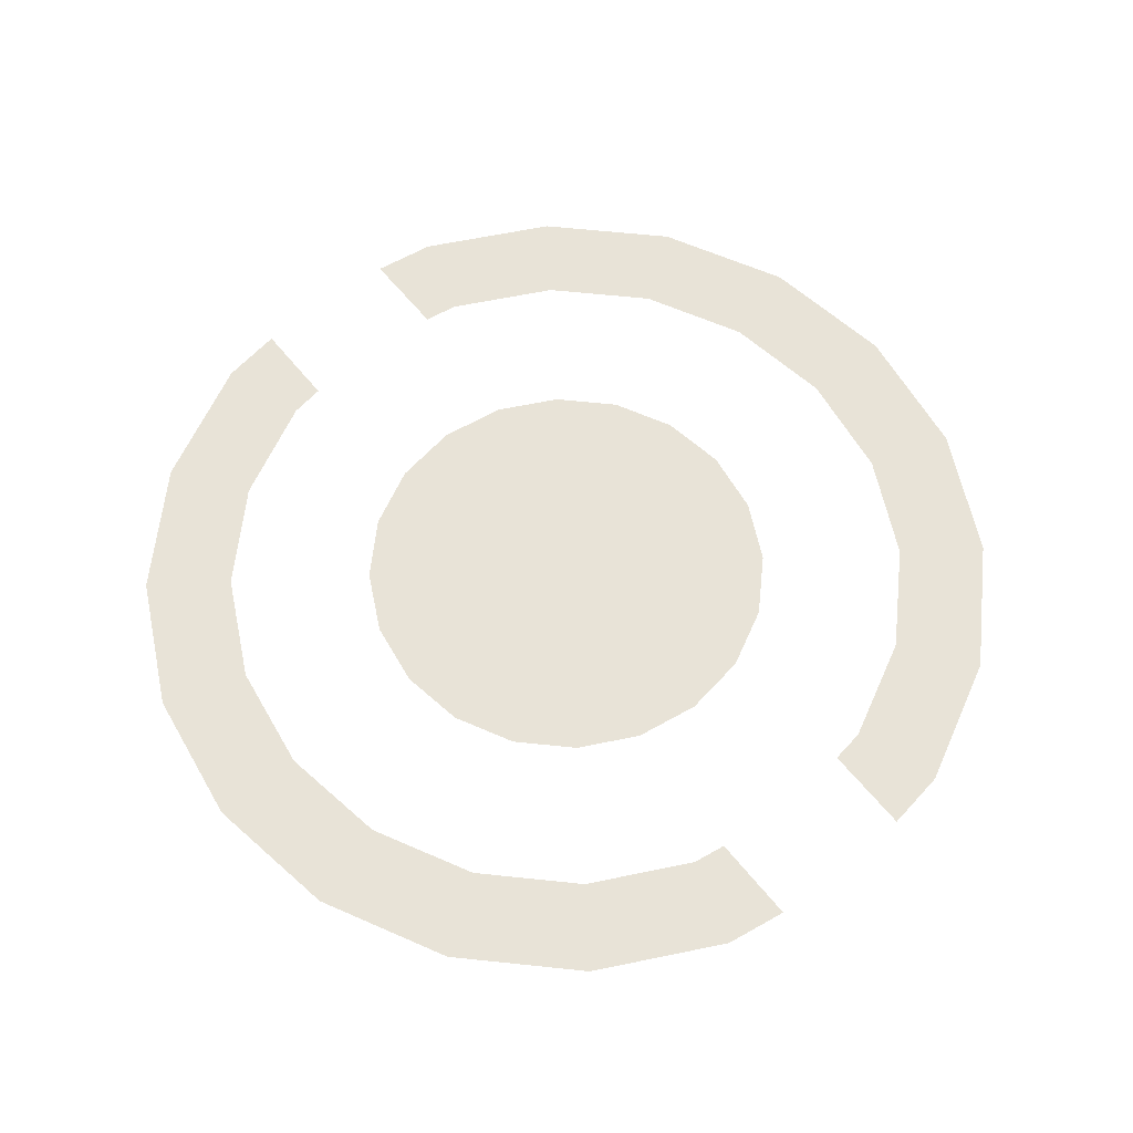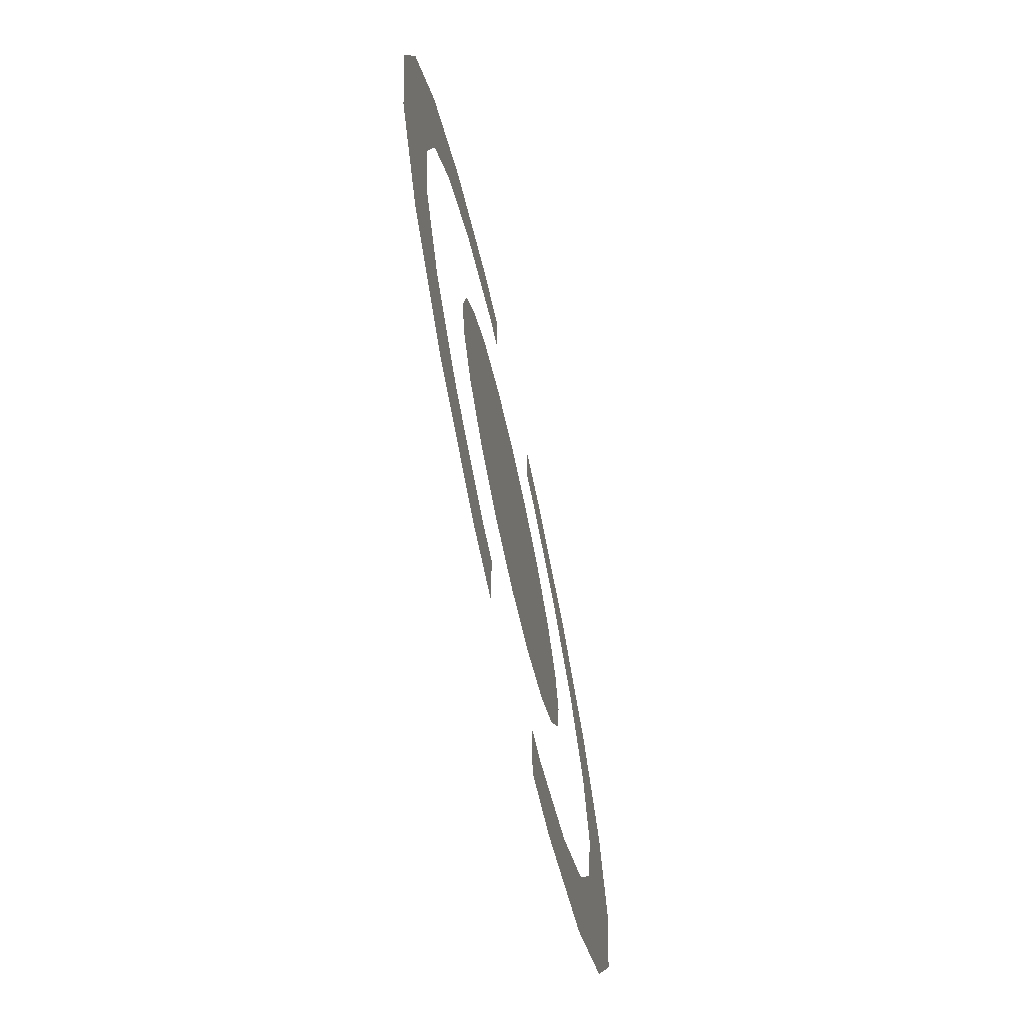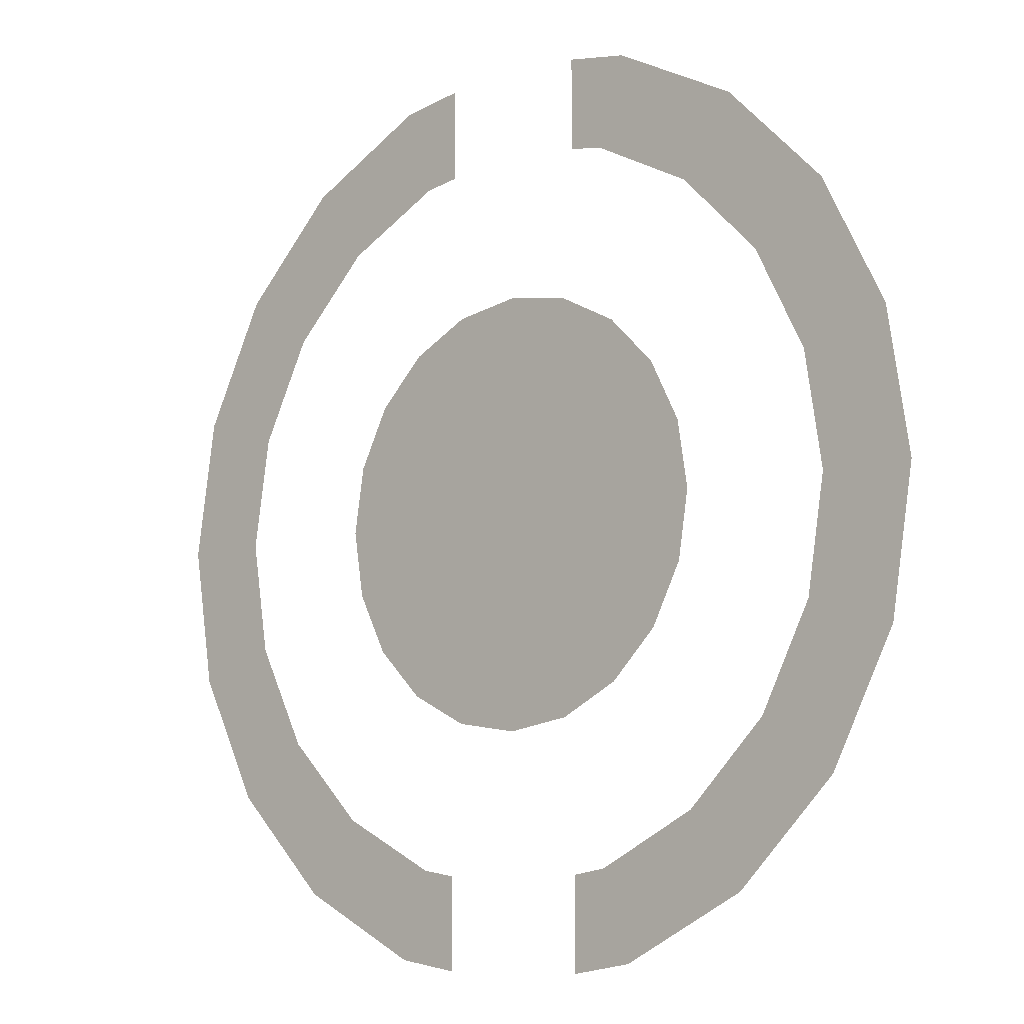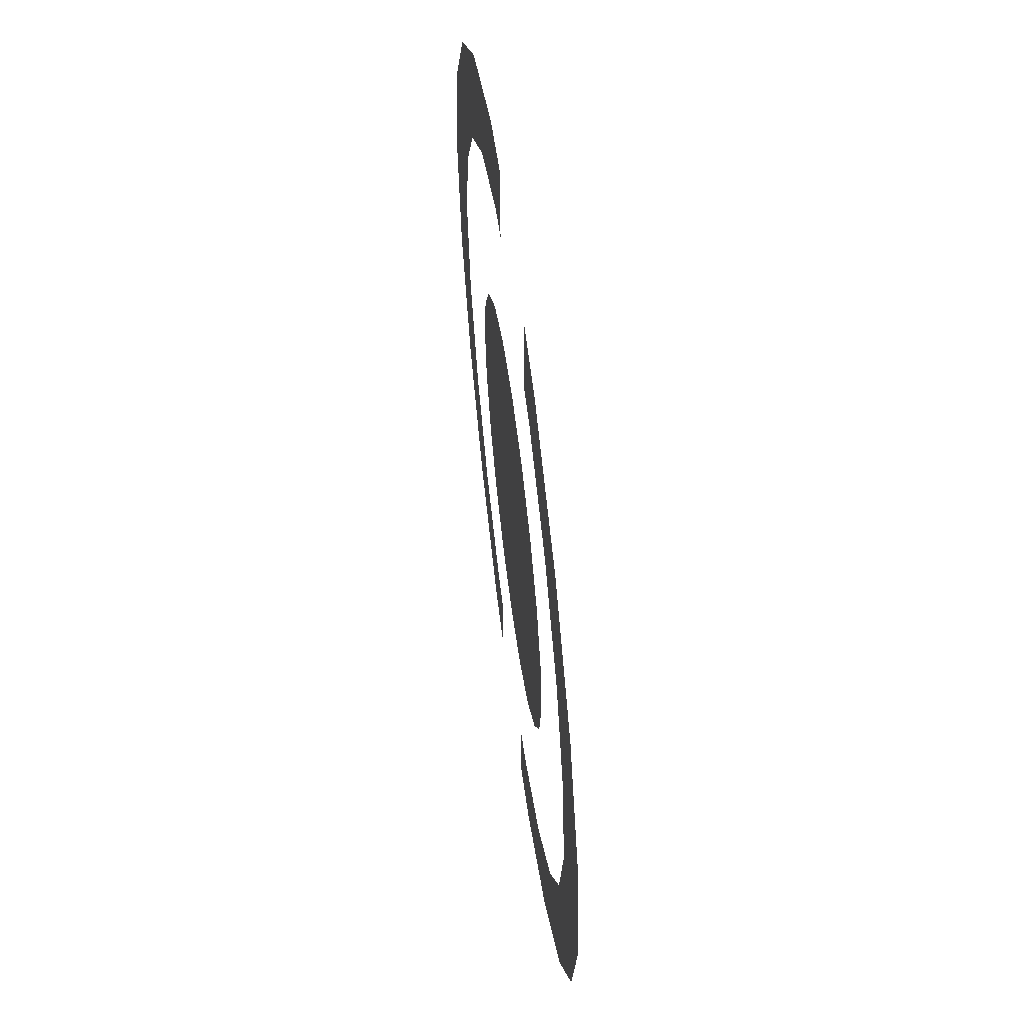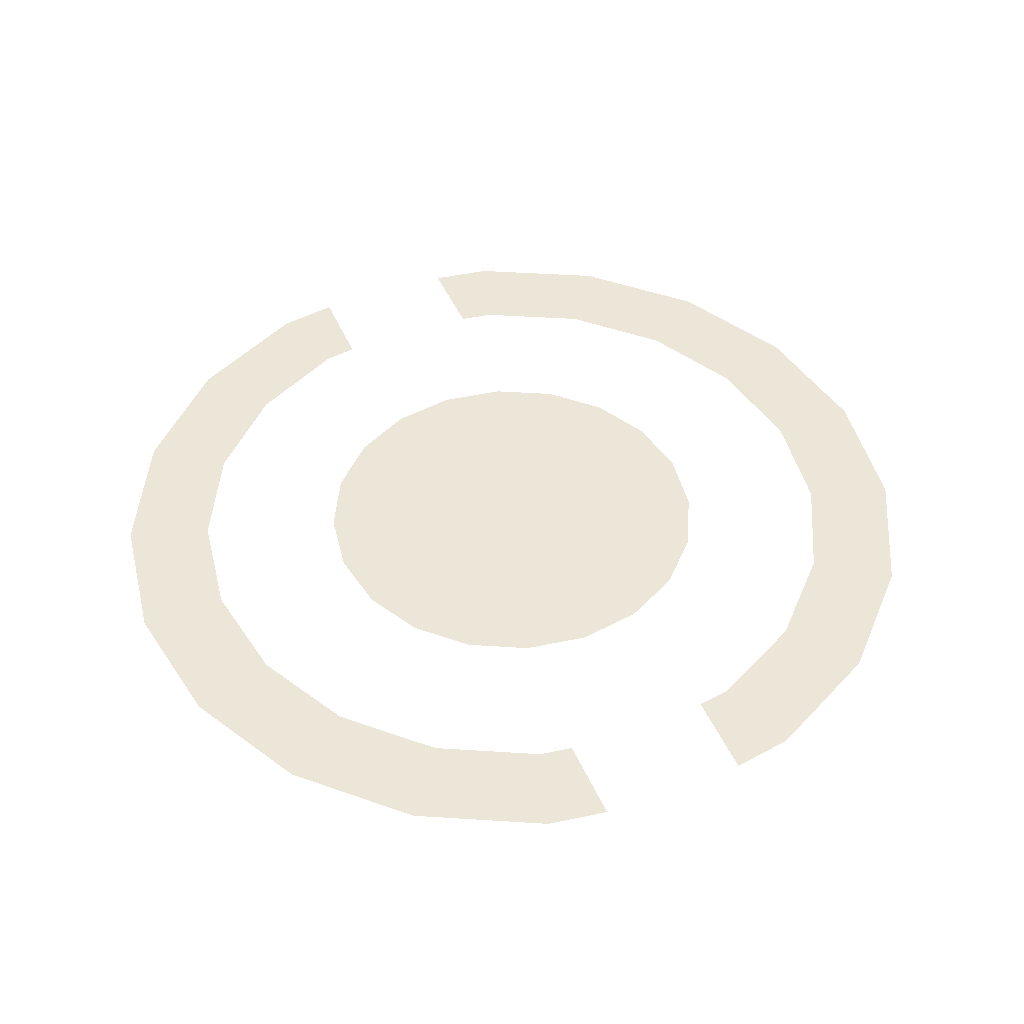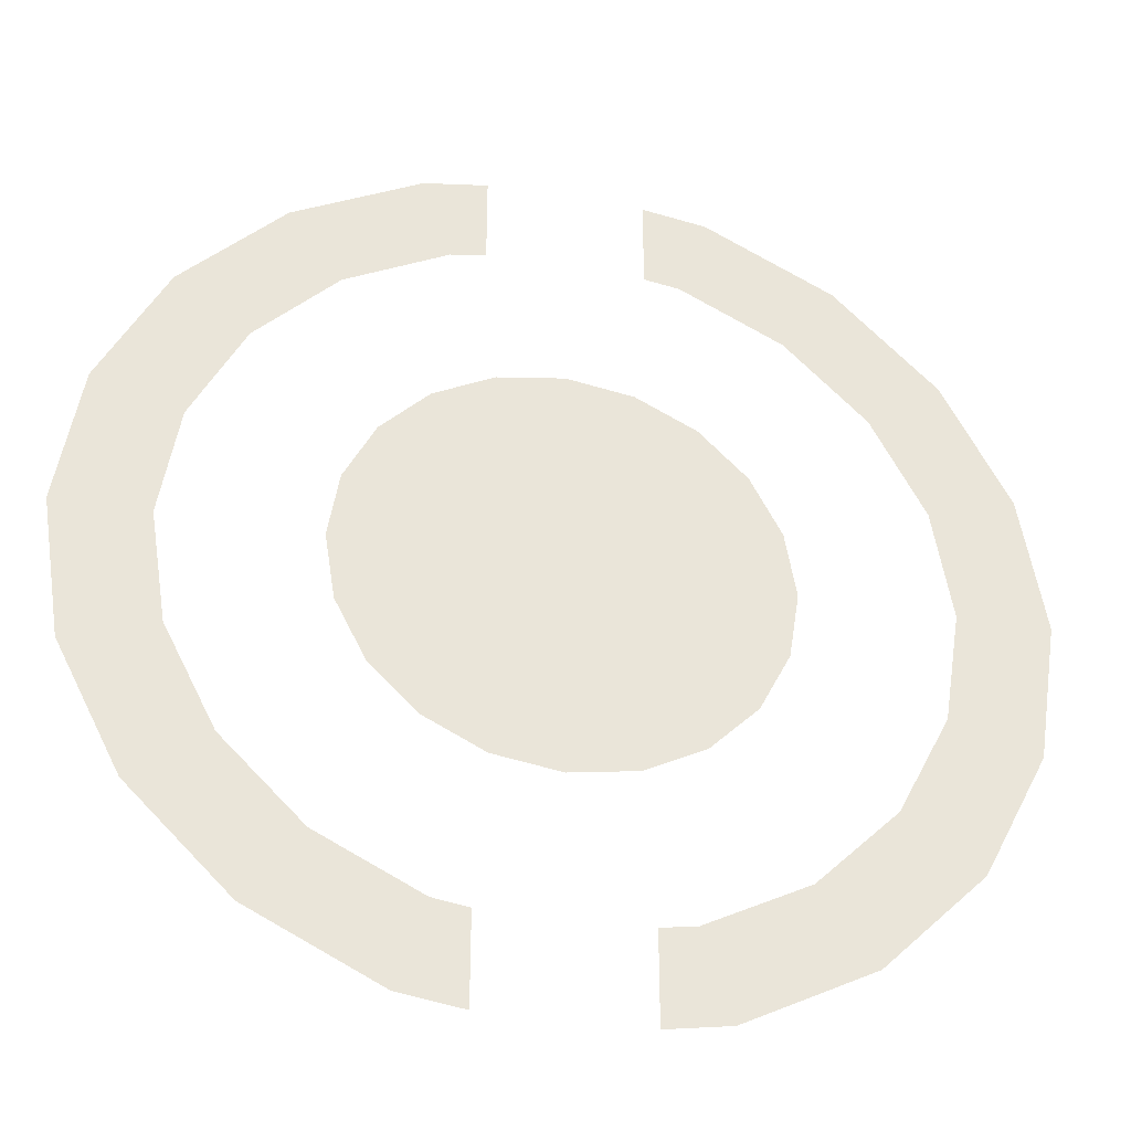
<metadata>
{"format":"obj","ext":"obj","renderer":"f3d","projection":"perspective","resolution":1024,"background":"white","views":[{"elev":62.1,"azim":-38.9,"up":"+Y"},{"elev":-71.3,"azim":102.6,"up":"+Z"},{"elev":-9.0,"azim":-139.0,"up":"+Z"},{"elev":60.6,"azim":82.6,"up":"+Z"},{"elev":46.1,"azim":157.2,"up":"+Y"},{"elev":-35.7,"azim":167.3,"up":"+Z"}]}
</metadata>
<code>
g Box_Geo05_mBox_centerHole_off_geo
v 0.001339 0.06019 -0.004122
v 2.647e-25 0.06019 2.647e-25
v 2.647e-25 0.06019 -0.004334
v 0.002547 0.06019 -0.003506
v 0.003506 0.06019 -0.002547
v 0.004122 0.06019 -0.001339
v 0.004334 0.06019 2.647e-25
v 0.004122 0.06019 0.001339
v 0.003506 0.06019 0.002547
v 0.002547 0.06019 0.003506
v 0.001339 0.06019 0.004122
v -1.292e-10 0.06019 0.004334
v 2.647e-25 0.06019 -0.004334
v 2.647e-25 0.06019 2.647e-25
v -0.001339 0.06019 -0.004122
v -0.002547 0.06019 -0.003506
v -0.003506 0.06019 -0.002547
v -0.004122 0.06019 -0.001339
v -0.004334 0.06019 2.647e-25
v -0.004122 0.06019 0.001339
v -0.003506 0.06019 0.002547
v -0.002547 0.06019 0.003506
v -0.001339 0.06019 0.004122
v -1.292e-10 0.06019 0.004334
v 0.00157 0.06019 -0.008963
v 0.002276 0.06019 -0.007003
v 0.00157 0.06019 -0.007115
v 0.002846 0.06019 -0.008761
v 0.005414 0.06019 -0.007452
v 0.004328 0.06019 -0.005957
v 0.007452 0.06019 -0.005414
v 0.005957 0.06019 -0.004328
v 0.008761 0.06019 -0.002846
v 0.007003 0.06019 -0.002276
v 0.009211 0.06019 8.722e-10
v 0.007364 0.06019 5.418e-10
v -0.002276 0.06019 -0.007003
v -0.00157 0.06019 -0.008963
v -0.00157 0.06019 -0.007115
v -0.002846 0.06019 -0.008761
v -0.004328 0.06019 -0.005957
v -0.005414 0.06019 -0.007452
v -0.005957 0.06019 -0.004328
v -0.007452 0.06019 -0.005414
v -0.007003 0.06019 -0.002276
v -0.008761 0.06019 -0.002846
v -0.007364 0.06019 5.418e-10
v -0.009211 0.06019 8.722e-10
v -0.007003 0.06019 0.002276
v -0.009211 0.06019 8.722e-10
v -0.007364 0.06019 5.418e-10
v -0.008761 0.06019 0.002846
v -0.005957 0.06019 0.004328
v -0.007452 0.06019 0.005414
v -0.004328 0.06019 0.005957
v -0.005414 0.06019 0.007452
v -0.002276 0.06019 0.007003
v -0.002846 0.06019 0.008761
v -0.00157 0.06019 0.008963
v -0.00157 0.06019 0.007115
v 0.002276 0.06019 0.007003
v 0.00157 0.06019 0.008963
v 0.00157 0.06019 0.007115
v 0.002846 0.06019 0.008761
v 0.004328 0.06019 0.005957
v 0.005414 0.06019 0.007452
v 0.005957 0.06019 0.004328
v 0.007452 0.06019 0.005414
v 0.007003 0.06019 0.002276
v 0.008761 0.06019 0.002846
v 0.007364 0.06019 5.418e-10
v 0.009211 0.06019 8.722e-10
g Box_Geo05_mBox_centerHole_off_geo_0
f 3 2 1
f 1 2 4
f 4 2 5
f 5 2 6
f 6 2 7
f 7 2 8
f 8 2 9
f 9 2 10
f 10 2 11
f 11 2 12
f 15 14 13
f 16 14 15
f 17 14 16
f 18 14 17
f 19 14 18
f 20 14 19
f 21 14 20
f 22 14 21
f 23 14 22
f 24 14 23
f 27 26 25
f 26 28 25
f 29 28 26
f 30 29 26
f 31 29 30
f 32 31 30
f 33 31 32
f 34 33 32
f 35 33 34
f 36 35 34
f 39 38 37
f 38 40 37
f 37 40 41
f 40 42 41
f 41 42 43
f 42 44 43
f 43 44 45
f 44 46 45
f 45 46 47
f 46 48 47
f 51 50 49
f 50 52 49
f 49 52 53
f 52 54 53
f 53 54 55
f 54 56 55
f 55 56 57
f 56 58 57
f 57 58 59
f 60 57 59
f 63 62 61
f 62 64 61
f 61 64 65
f 64 66 65
f 65 66 67
f 66 68 67
f 67 68 69
f 68 70 69
f 69 70 71
f 70 72 71

</code>
